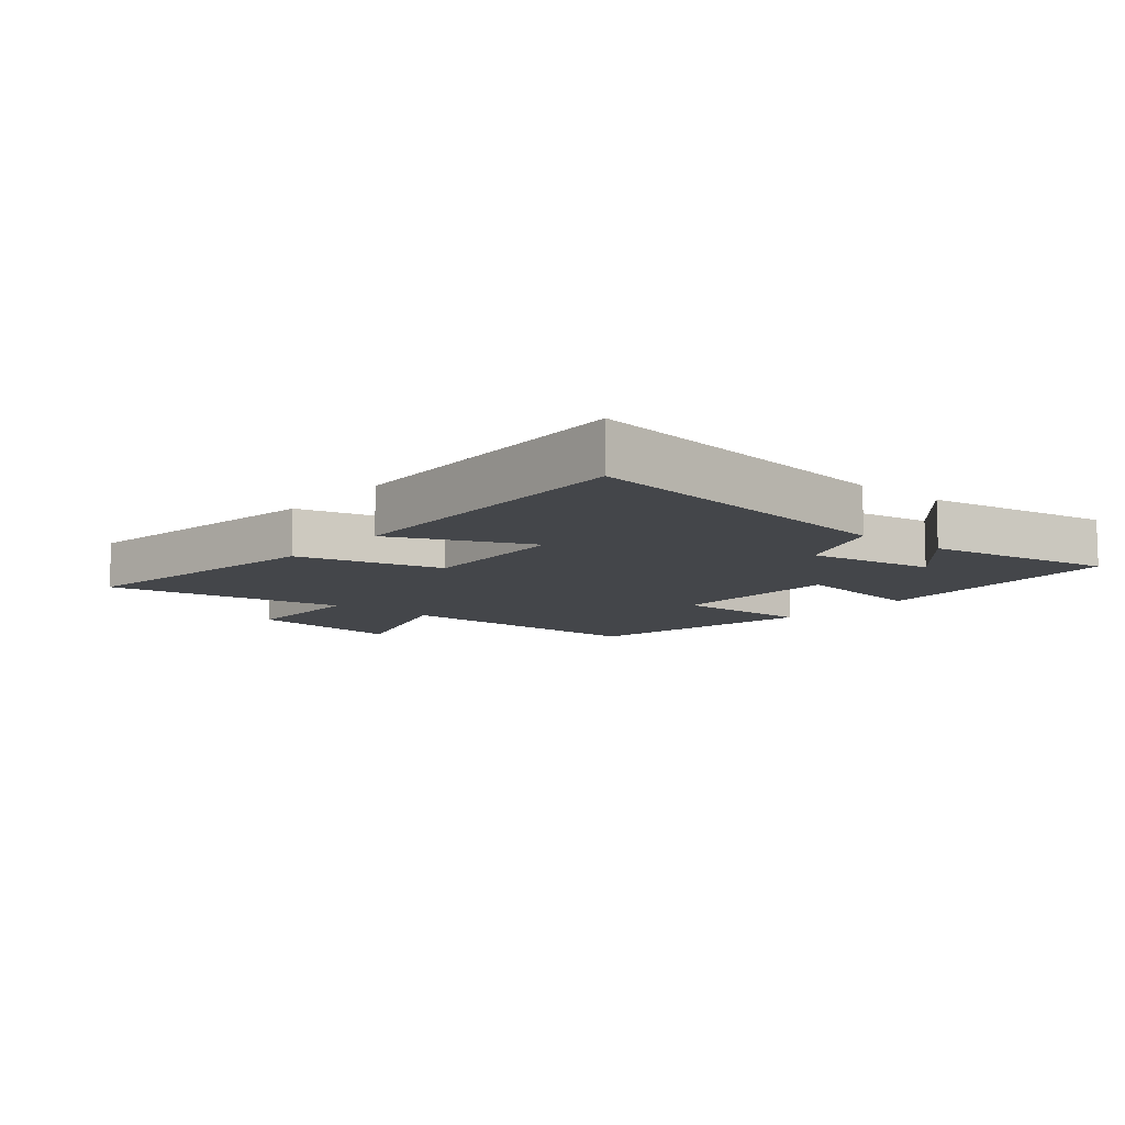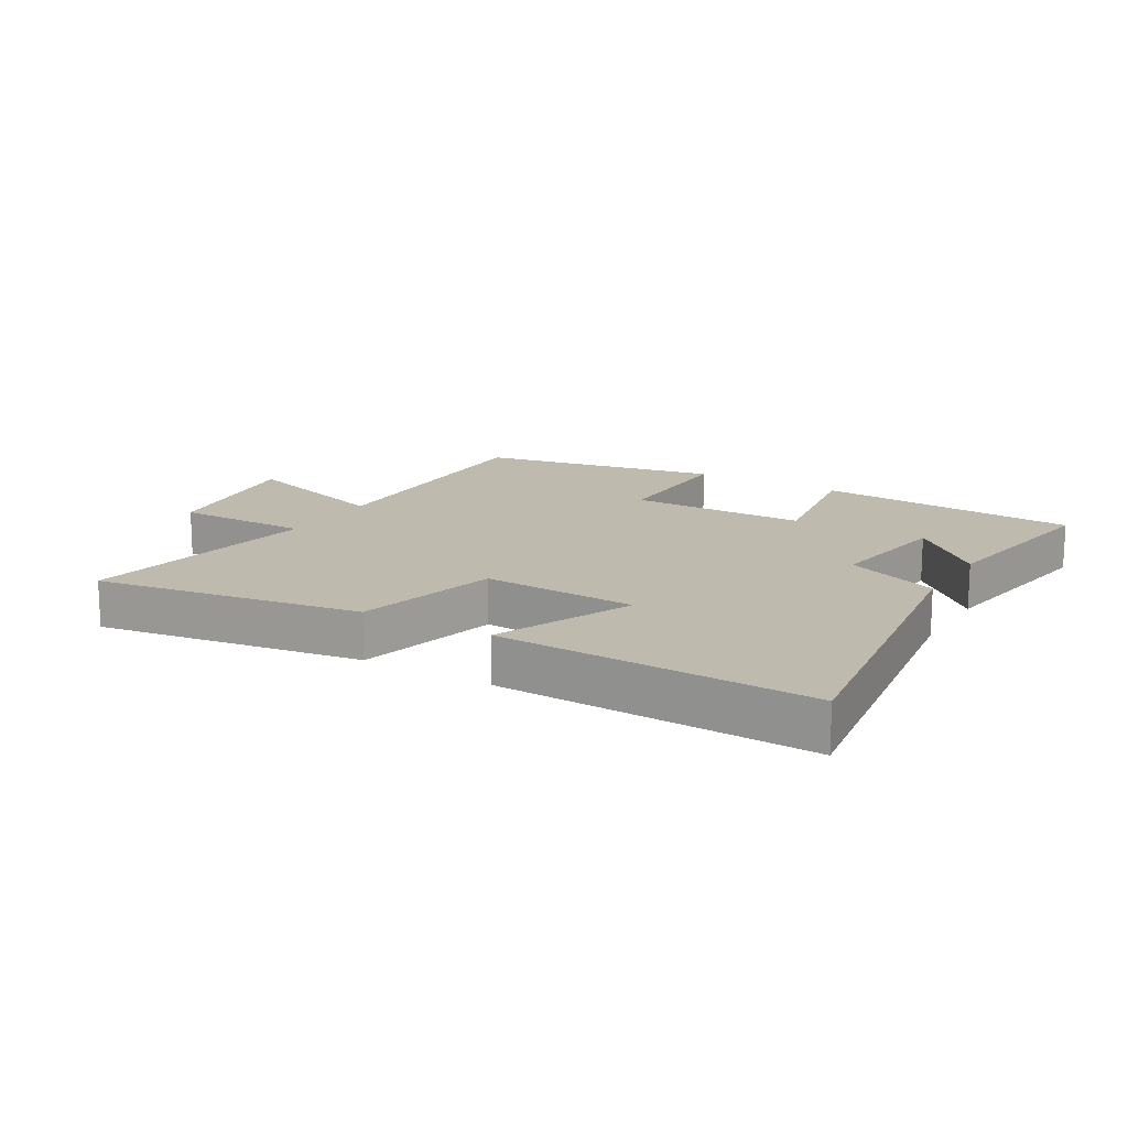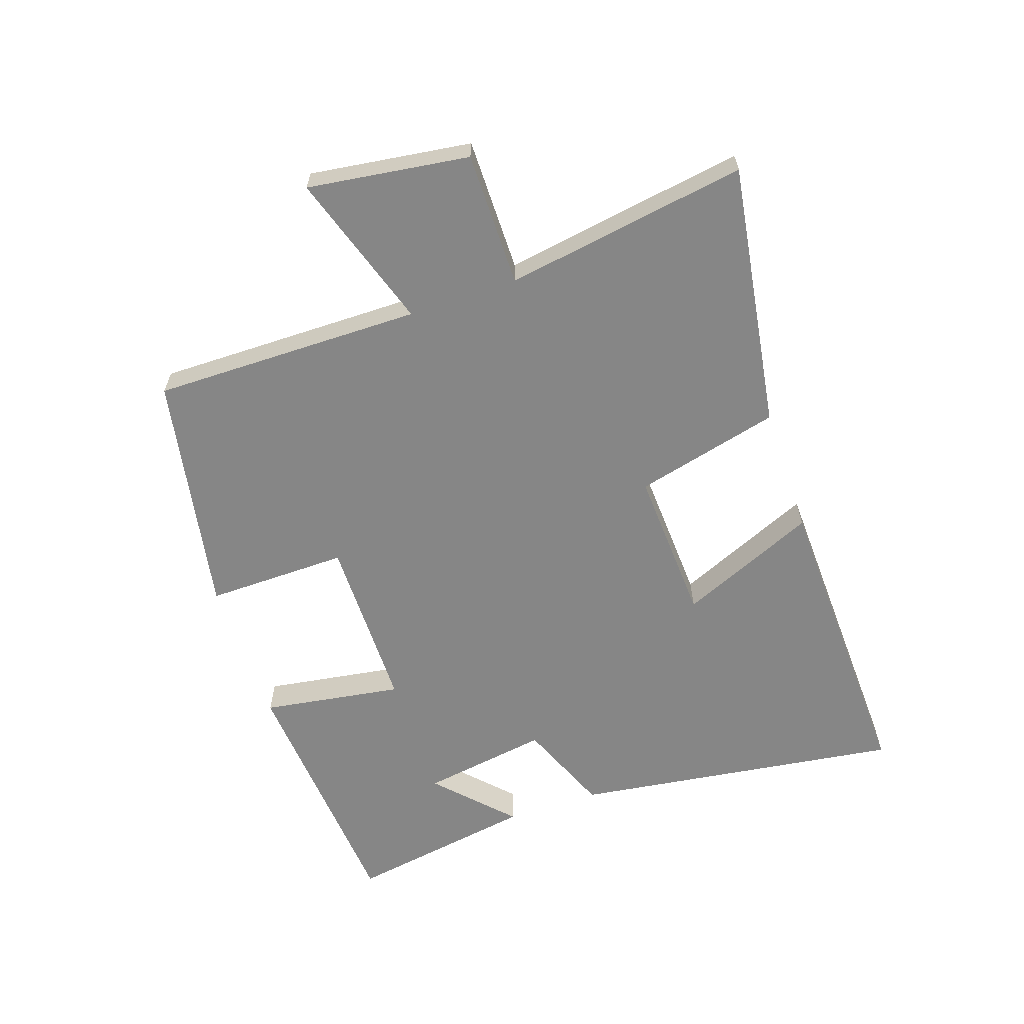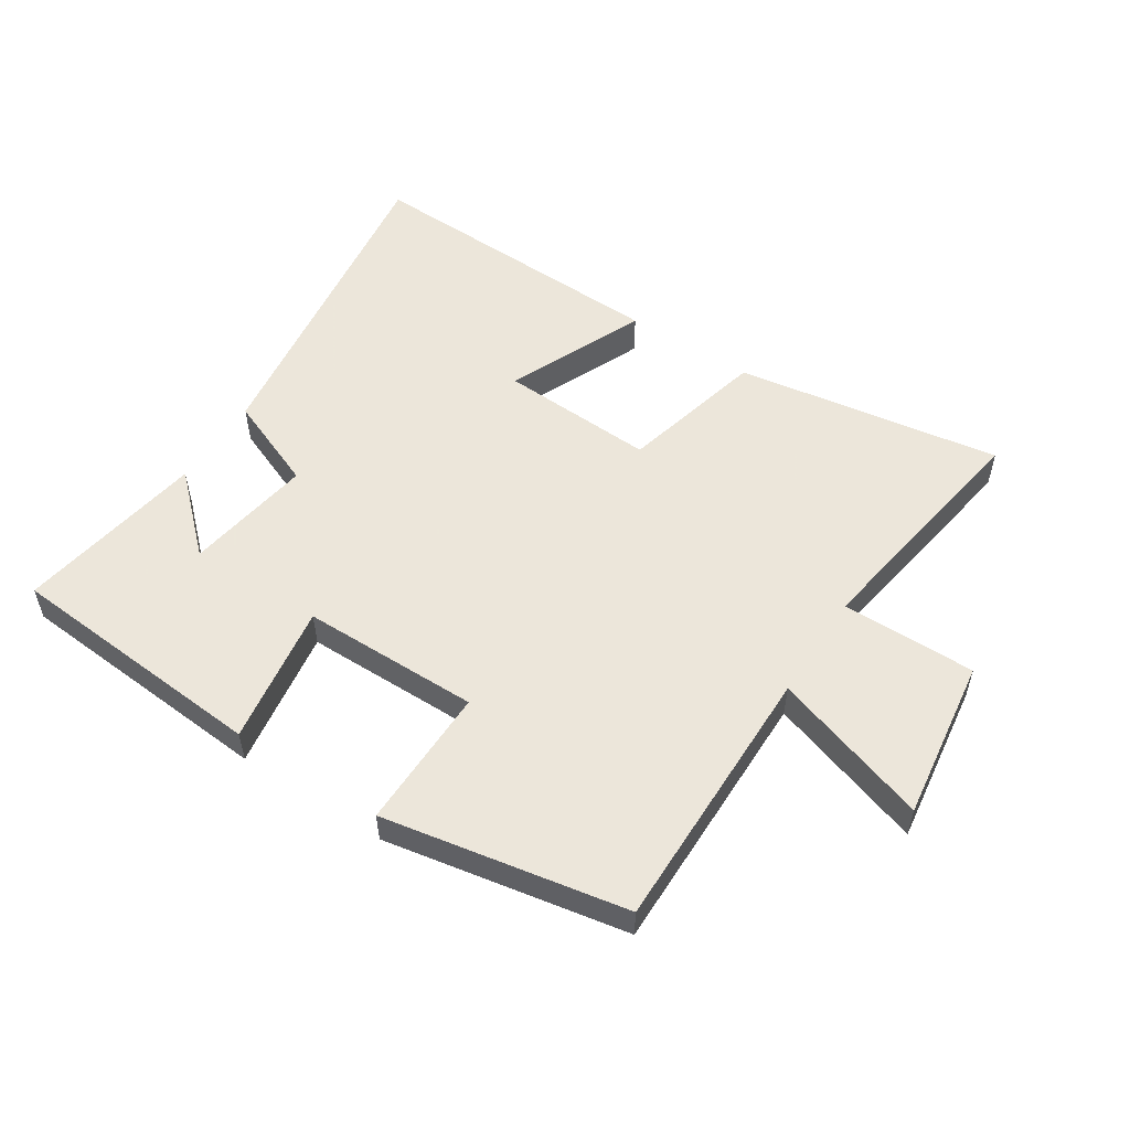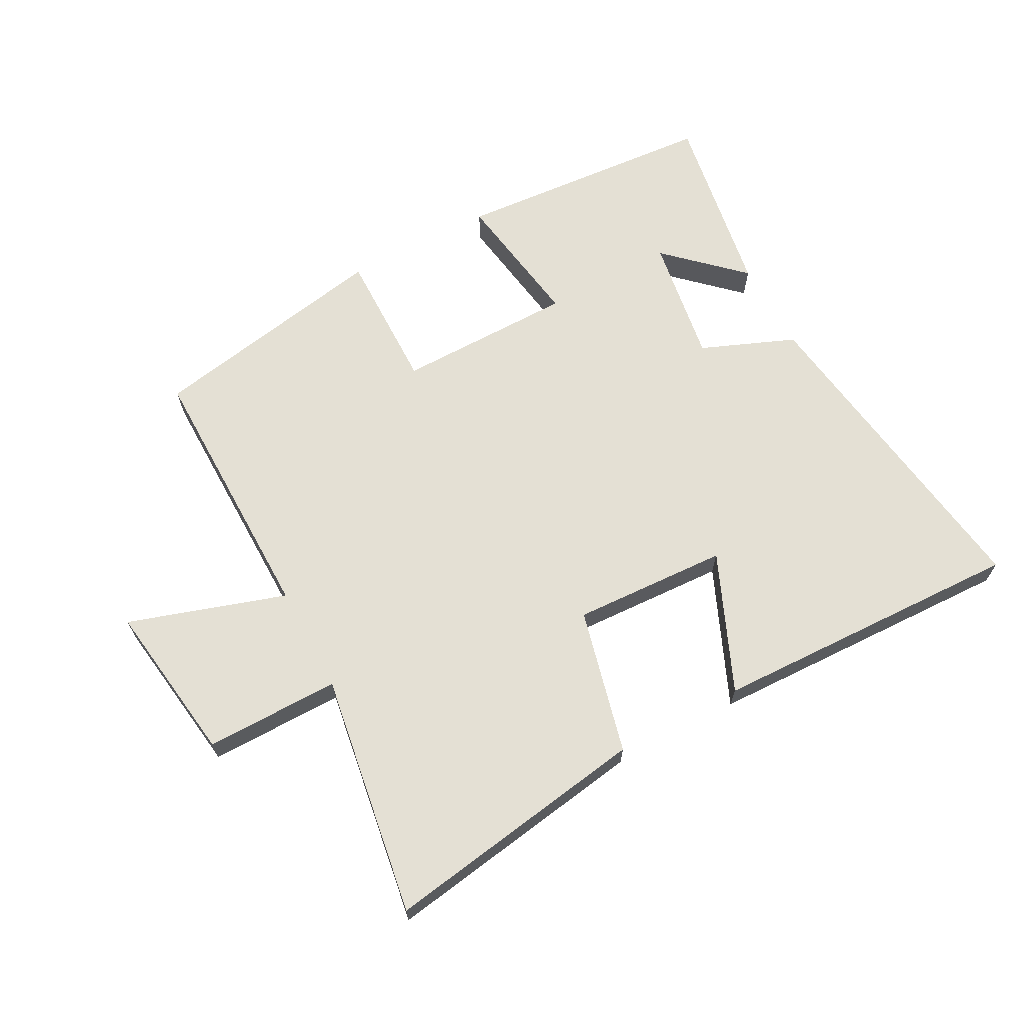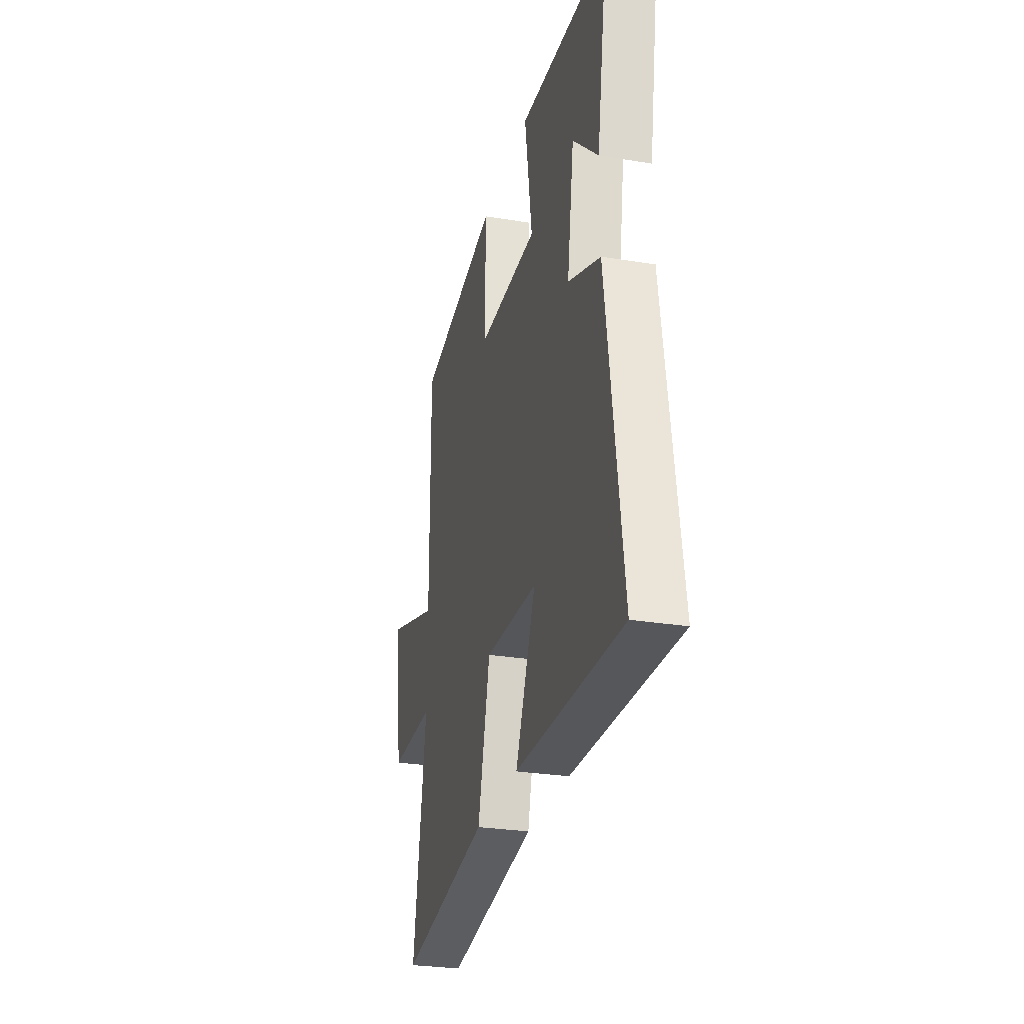
<metadata>
{"format":"obj","ext":"obj","renderer":"f3d","projection":"perspective","resolution":1024,"background":"white","views":[{"elev":-9.6,"azim":-129.6,"up":"+Y"},{"elev":15.4,"azim":-149.4,"up":"+Y"},{"elev":-62.0,"azim":108.9,"up":"+Y"},{"elev":54.2,"azim":33.0,"up":"+Y"},{"elev":66.1,"azim":151.8,"up":"+Y"},{"elev":-28.2,"azim":-104.1,"up":"+Z"}]}
</metadata>
<code>
v 0.561 0.07 -0.567
v 0.136 0.07 -0.5
v 0.079 0.07 -0.268
v -0.169 0.07 -0.28
v -0.074 0.07 -0.5
v -0.574 0.07 -0.516
v -0.5 0.07 0.012
v -0.35 0.07 0.073
v -0.382 0.07 0.277
v -0.5 0.07 0.166
v -0.55 0.07 0.468
v -0.13 0.07 0.5
v -0.165 0.07 0.275
v 0.119 0.07 0.273
v 0.116 0.07 0.5
v 0.504 0.07 0.428
v 0.5 0.07 -0.003
v 0.751 0.07 0.078
v 0.715 0.07 -0.18
v 0.5 0.07 -0.179
v 0.561 0 -0.567
v 0.136 0 -0.5
v 0.079 0 -0.268
v -0.169 0 -0.28
v -0.074 0 -0.5
v -0.574 0 -0.516
v -0.5 0 0.012
v -0.35 0 0.073
v -0.382 0 0.277
v -0.5 0 0.166
v -0.55 0 0.468
v -0.13 0 0.5
v -0.165 0 0.275
v 0.119 0 0.273
v 0.116 0 0.5
v 0.504 0 0.428
v 0.5 0 -0.003
v 0.751 0 0.078
v 0.715 0 -0.18
v 0.5 0 -0.179
f 17 18 19 20
f 14 15 16 17
f 13 14 17 20
f 11 12 13
f 9 10 11
f 13 20 1
f 11 13 1
f 9 11 1
f 6 7 8
f 5 6 8
f 4 5 8
f 3 4 8 9
f 1 2 3
f 1 3 9
f 40 39 38 37
f 37 36 35 34
f 40 37 34 33
f 33 32 31
f 31 30 29
f 21 40 33
f 21 33 31
f 21 31 29
f 28 27 26
f 28 26 25
f 28 25 24
f 29 28 24 23
f 23 22 21
f 29 23 21
f 1 21 22 2
f 2 22 23 3
f 3 23 24 4
f 4 24 25 5
f 5 25 26 6
f 6 26 27 7
f 7 27 28 8
f 8 28 29 9
f 9 29 30 10
f 10 30 31 11
f 11 31 32 12
f 12 32 33 13
f 13 33 34 14
f 14 34 35 15
f 15 35 36 16
f 16 36 37 17
f 17 37 38 18
f 18 38 39 19
f 19 39 40 20
f 20 40 21 1

</code>
